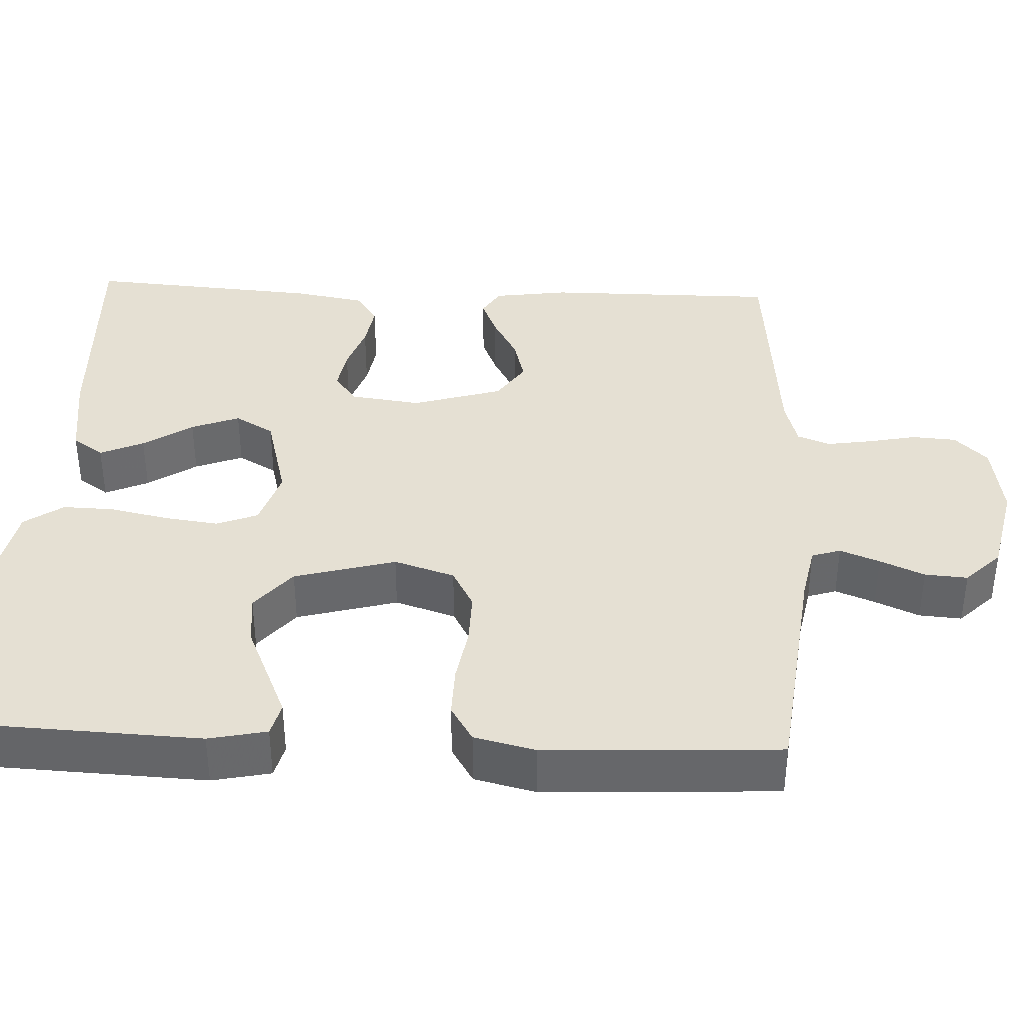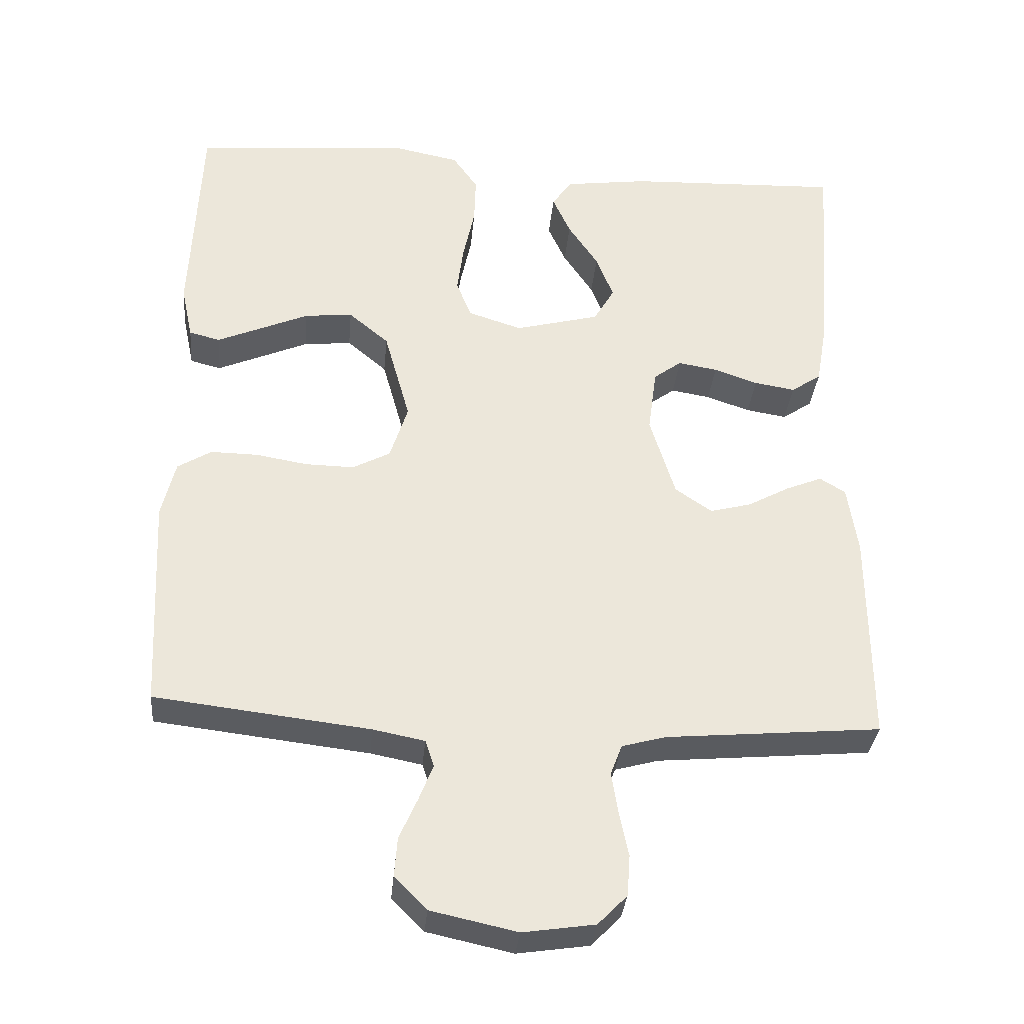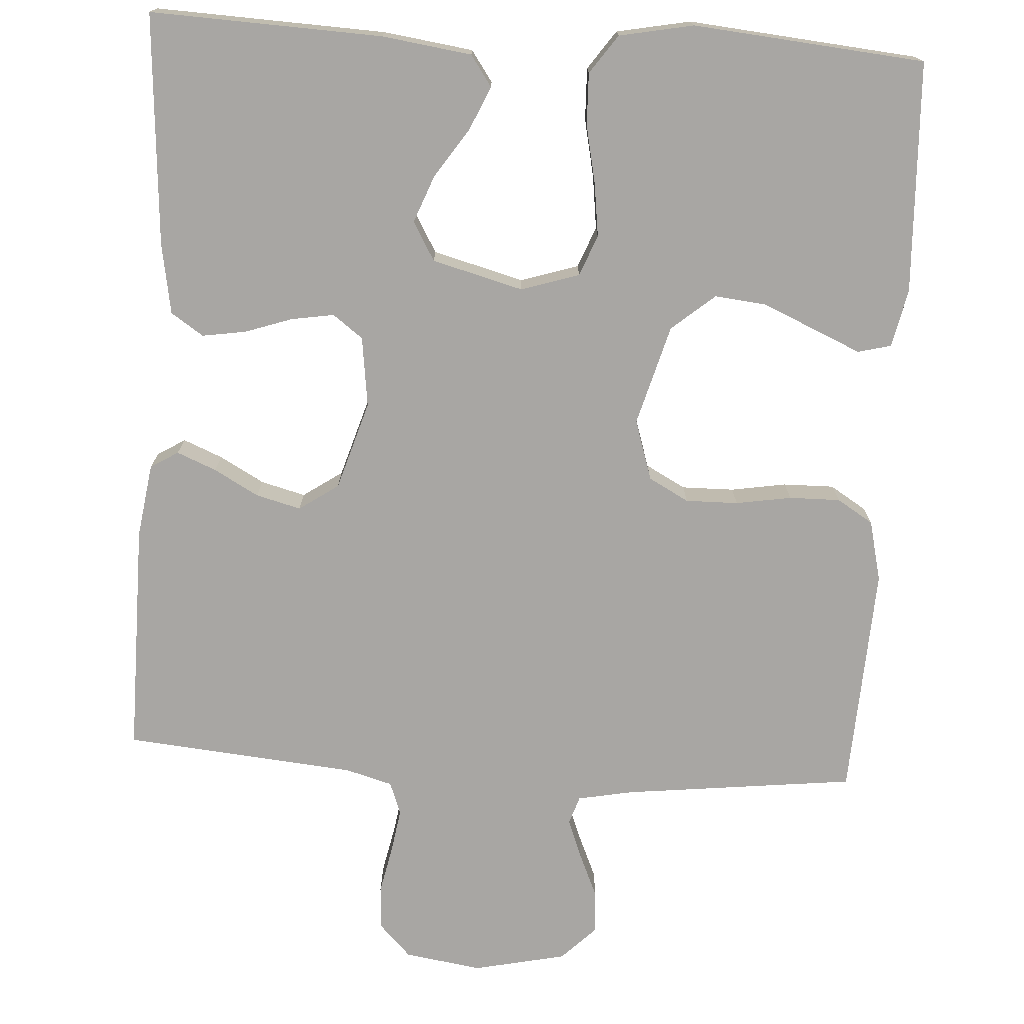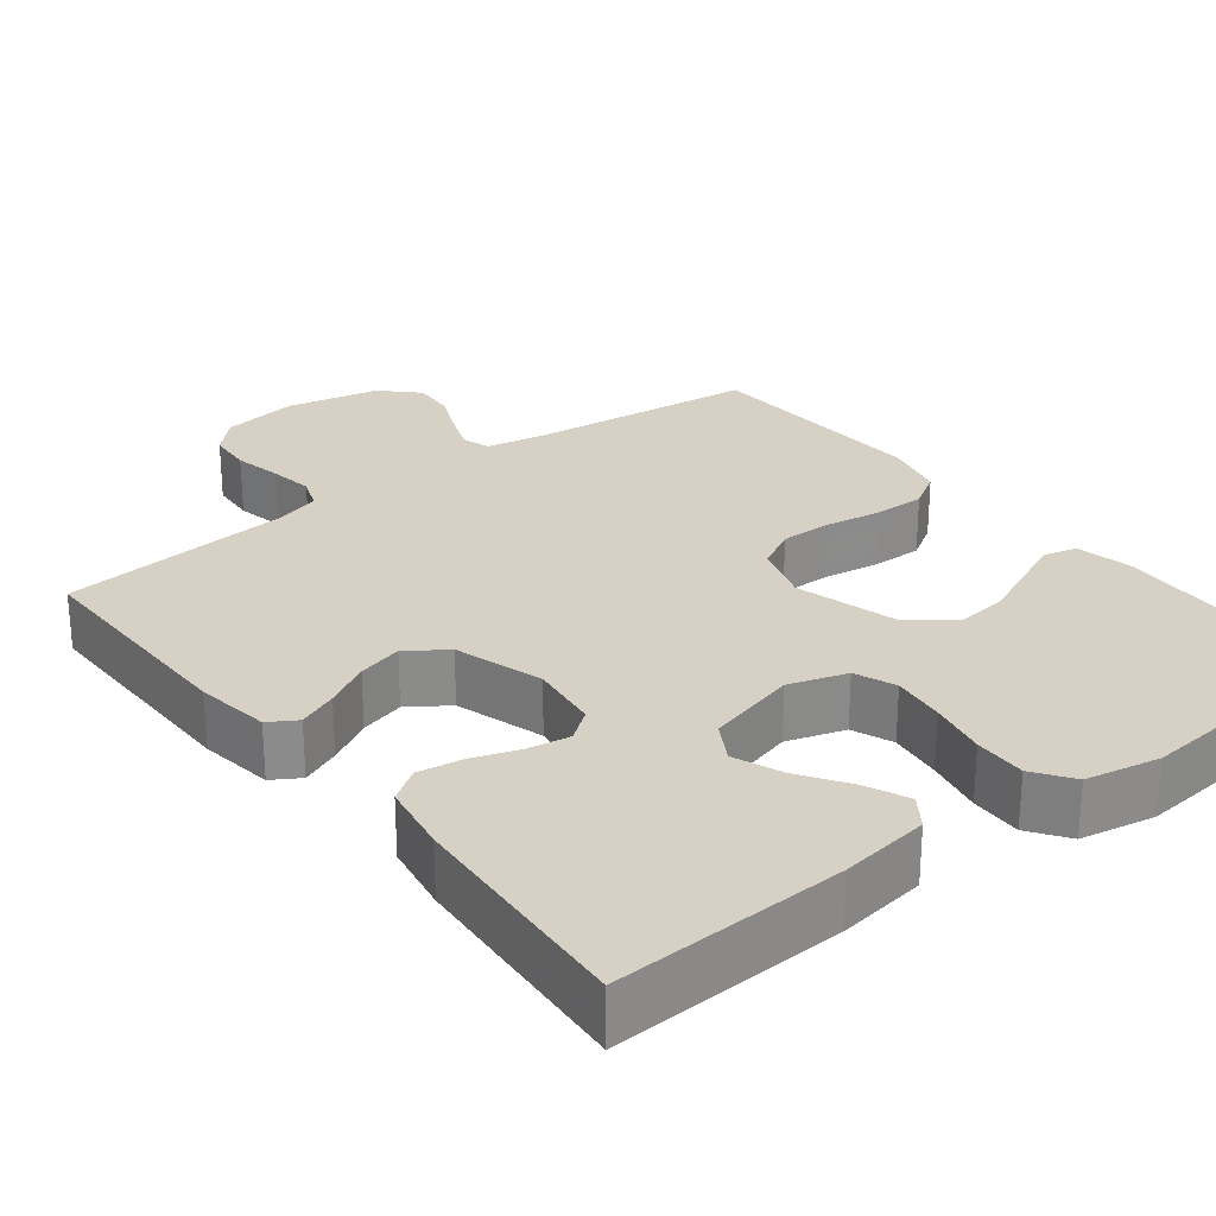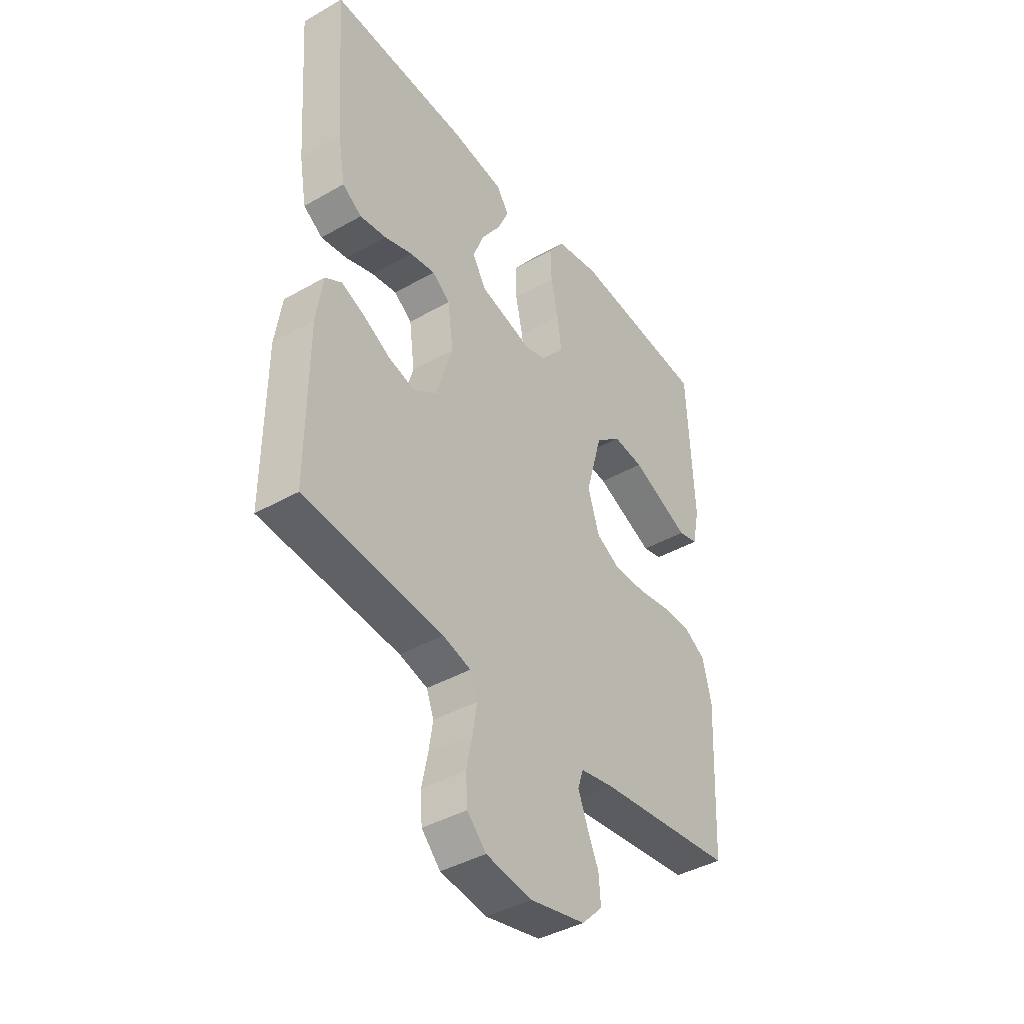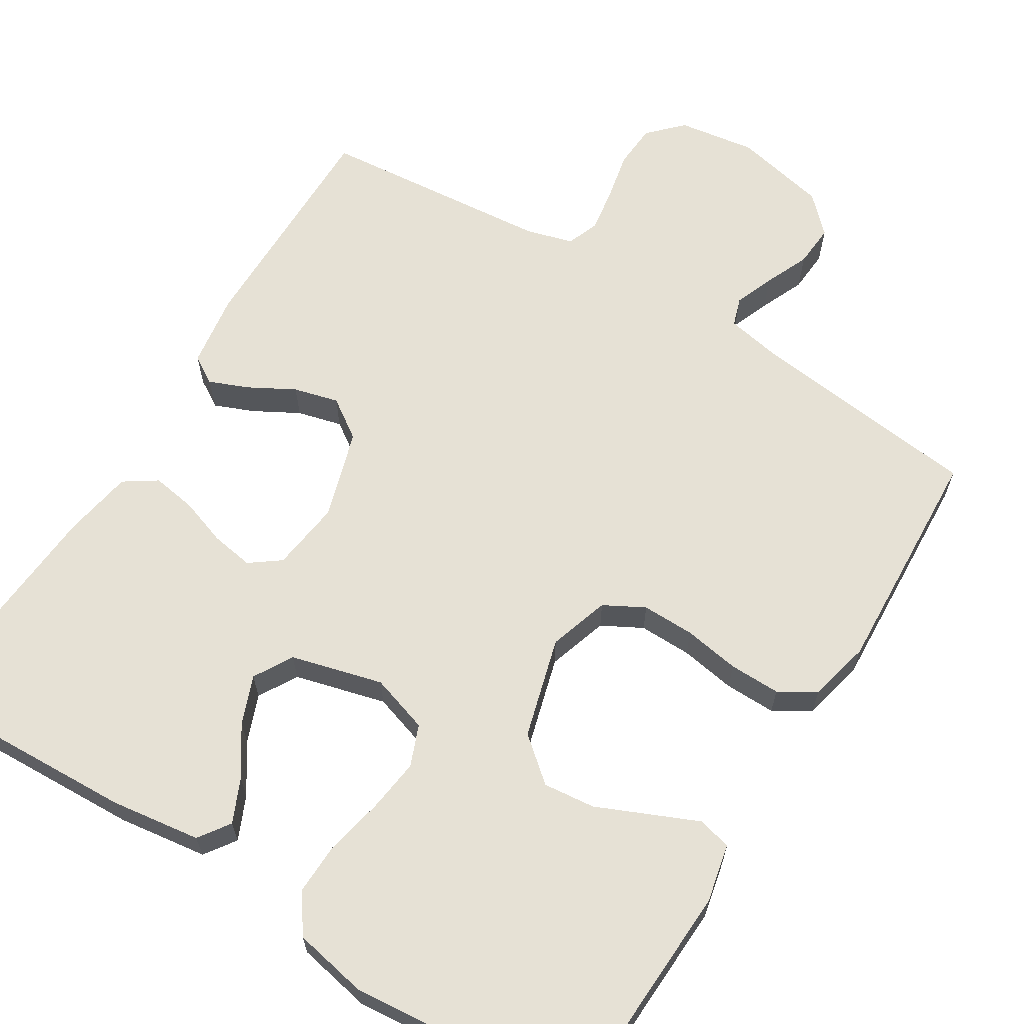
<metadata>
{"format":"obj","ext":"obj","renderer":"f3d","projection":"perspective","resolution":1024,"background":"white","views":[{"elev":37.9,"azim":92.6,"up":"+Y"},{"elev":-33.8,"azim":174.7,"up":"+Z"},{"elev":-74.3,"azim":-3.6,"up":"+Y"},{"elev":26.6,"azim":-38.0,"up":"+Y"},{"elev":-41.4,"azim":-55.5,"up":"+Z"},{"elev":64.3,"azim":31.7,"up":"+Y"}]}
</metadata>
<code>
v 0.5 0.07 -0.5
v 0.2 0.07 -0.535
v 0.128 0.07 -0.549
v 0.116 0.07 -0.586
v 0.136 0.07 -0.637
v 0.161 0.07 -0.694
v 0.165 0.07 -0.749
v 0.12 0.07 -0.794
v 0 0.07 -0.82
v -0.1 0.07 -0.805
v -0.141 0.07 -0.763
v -0.145 0.07 -0.706
v -0.132 0.07 -0.643
v -0.123 0.07 -0.586
v -0.139 0.07 -0.544
v -0.2 0.07 -0.527
v -0.5 0.07 -0.5
v -0.499 0.07 -0.2
v -0.485 0.07 -0.104
v -0.449 0.07 -0.082
v -0.398 0.07 -0.103
v -0.34 0.07 -0.135
v -0.282 0.07 -0.15
v -0.231 0.07 -0.115
v -0.196 0.07 0
v -0.208 0.07 0.091
v -0.247 0.07 0.12
v -0.302 0.07 0.111
v -0.363 0.07 0.09
v -0.42 0.07 0.081
v -0.462 0.07 0.109
v -0.478 0.07 0.2
v -0.5 0.07 0.5
v -0.2 0.07 0.488
v -0.084 0.07 0.472
v -0.056 0.07 0.432
v -0.081 0.07 0.376
v -0.123 0.07 0.313
v -0.147 0.07 0.251
v -0.118 0.07 0.201
v 0 0.07 0.17
v 0.075 0.07 0.194
v 0.096 0.07 0.247
v 0.087 0.07 0.316
v 0.071 0.07 0.391
v 0.069 0.07 0.458
v 0.104 0.07 0.508
v 0.2 0.07 0.527
v 0.5 0.07 0.5
v 0.513 0.07 0.2
v 0.497 0.07 0.125
v 0.454 0.07 0.114
v 0.394 0.07 0.14
v 0.325 0.07 0.17
v 0.258 0.07 0.177
v 0.202 0.07 0.13
v 0.166 0.07 0
v 0.191 0.07 -0.078
v 0.243 0.07 -0.106
v 0.311 0.07 -0.105
v 0.383 0.07 -0.093
v 0.449 0.07 -0.092
v 0.496 0.07 -0.121
v 0.515 0.07 -0.2
v 0.5 0 -0.5
v 0.2 0 -0.535
v 0.128 0 -0.549
v 0.116 0 -0.586
v 0.136 0 -0.637
v 0.161 0 -0.694
v 0.165 0 -0.749
v 0.12 0 -0.794
v 0 0 -0.82
v -0.1 0 -0.805
v -0.141 0 -0.763
v -0.145 0 -0.706
v -0.132 0 -0.643
v -0.123 0 -0.586
v -0.139 0 -0.544
v -0.2 0 -0.527
v -0.5 0 -0.5
v -0.499 0 -0.2
v -0.485 0 -0.104
v -0.449 0 -0.082
v -0.398 0 -0.103
v -0.34 0 -0.135
v -0.282 0 -0.15
v -0.231 0 -0.115
v -0.196 0 0
v -0.208 0 0.091
v -0.247 0 0.12
v -0.302 0 0.111
v -0.363 0 0.09
v -0.42 0 0.081
v -0.462 0 0.109
v -0.478 0 0.2
v -0.5 0 0.5
v -0.2 0 0.488
v -0.084 0 0.472
v -0.056 0 0.432
v -0.081 0 0.376
v -0.123 0 0.313
v -0.147 0 0.251
v -0.118 0 0.201
v 0 0 0.17
v 0.075 0 0.194
v 0.096 0 0.247
v 0.087 0 0.316
v 0.071 0 0.391
v 0.069 0 0.458
v 0.104 0 0.508
v 0.2 0 0.527
v 0.5 0 0.5
v 0.513 0 0.2
v 0.497 0 0.125
v 0.454 0 0.114
v 0.394 0 0.14
v 0.325 0 0.17
v 0.258 0 0.177
v 0.202 0 0.13
v 0.166 0 0
v 0.191 0 -0.078
v 0.243 0 -0.106
v 0.311 0 -0.105
v 0.383 0 -0.093
v 0.449 0 -0.092
v 0.496 0 -0.121
v 0.515 0 -0.2
f 64 1 2
f 63 64 2
f 62 63 2
f 61 62 2
f 60 61 2
f 59 60 2 3
f 58 59 3 4
f 57 58 4
f 52 53 54
f 51 52 54
f 50 51 54
f 49 50 54
f 48 49 54
f 47 48 54
f 46 47 54
f 45 46 54
f 44 45 54
f 43 44 54 55
f 42 43 55 56
f 36 37 38
f 35 36 38
f 34 35 38
f 33 34 38
f 32 33 38
f 31 32 38
f 30 31 38
f 29 30 38
f 28 29 38
f 27 28 38 39
f 26 27 39 40
f 20 21 22
f 19 20 22
f 18 19 22
f 17 18 22
f 16 17 22
f 15 16 22 23
f 14 15 23 24
f 11 12 13
f 10 11 13
f 9 10 13
f 8 9 13
f 7 8 13
f 6 7 13
f 5 6 13
f 4 5 13 14
f 14 24 25
f 4 14 25
f 57 4 25
f 57 25 26
f 56 57 26
f 42 56 26
f 41 42 26
f 26 40 41
f 66 65 128
f 66 128 127
f 66 127 126
f 66 126 125
f 66 125 124
f 67 66 124 123
f 68 67 123 122
f 68 122 121
f 118 117 116
f 118 116 115
f 118 115 114
f 118 114 113
f 118 113 112
f 118 112 111
f 118 111 110
f 118 110 109
f 118 109 108
f 119 118 108 107
f 120 119 107 106
f 102 101 100
f 102 100 99
f 102 99 98
f 102 98 97
f 102 97 96
f 102 96 95
f 102 95 94
f 102 94 93
f 102 93 92
f 103 102 92 91
f 104 103 91 90
f 86 85 84
f 86 84 83
f 86 83 82
f 86 82 81
f 86 81 80
f 87 86 80 79
f 88 87 79 78
f 77 76 75
f 77 75 74
f 77 74 73
f 77 73 72
f 77 72 71
f 77 71 70
f 77 70 69
f 78 77 69 68
f 89 88 78
f 89 78 68
f 89 68 121
f 90 89 121
f 90 121 120
f 90 120 106
f 90 106 105
f 105 104 90
f 1 65 66 2
f 2 66 67 3
f 3 67 68 4
f 4 68 69 5
f 5 69 70 6
f 6 70 71 7
f 7 71 72 8
f 8 72 73 9
f 9 73 74 10
f 10 74 75 11
f 11 75 76 12
f 12 76 77 13
f 13 77 78 14
f 14 78 79 15
f 15 79 80 16
f 16 80 81 17
f 17 81 82 18
f 18 82 83 19
f 19 83 84 20
f 20 84 85 21
f 21 85 86 22
f 22 86 87 23
f 23 87 88 24
f 24 88 89 25
f 25 89 90 26
f 26 90 91 27
f 27 91 92 28
f 28 92 93 29
f 29 93 94 30
f 30 94 95 31
f 31 95 96 32
f 32 96 97 33
f 33 97 98 34
f 34 98 99 35
f 35 99 100 36
f 36 100 101 37
f 37 101 102 38
f 38 102 103 39
f 39 103 104 40
f 40 104 105 41
f 41 105 106 42
f 42 106 107 43
f 43 107 108 44
f 44 108 109 45
f 45 109 110 46
f 46 110 111 47
f 47 111 112 48
f 48 112 113 49
f 49 113 114 50
f 50 114 115 51
f 51 115 116 52
f 52 116 117 53
f 53 117 118 54
f 54 118 119 55
f 55 119 120 56
f 56 120 121 57
f 57 121 122 58
f 58 122 123 59
f 59 123 124 60
f 60 124 125 61
f 61 125 126 62
f 62 126 127 63
f 63 127 128 64
f 64 128 65 1

</code>
